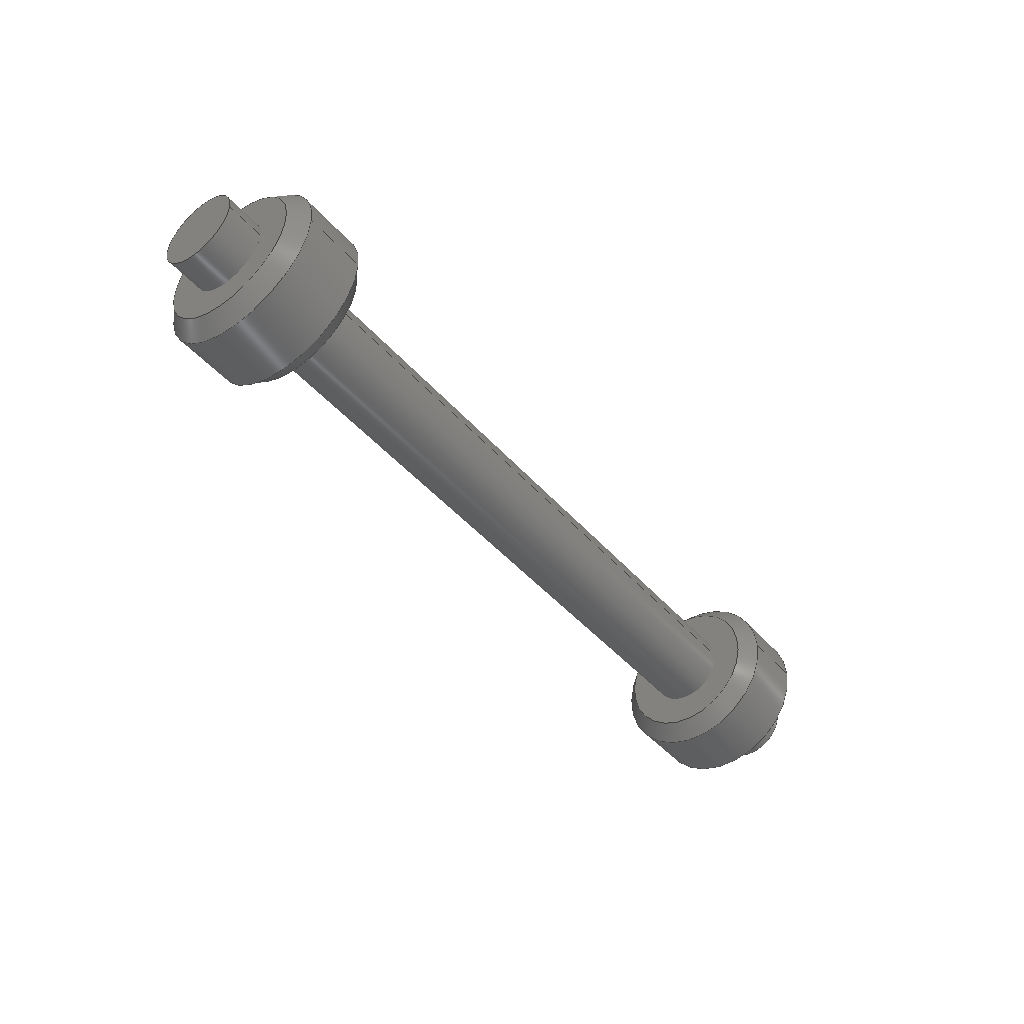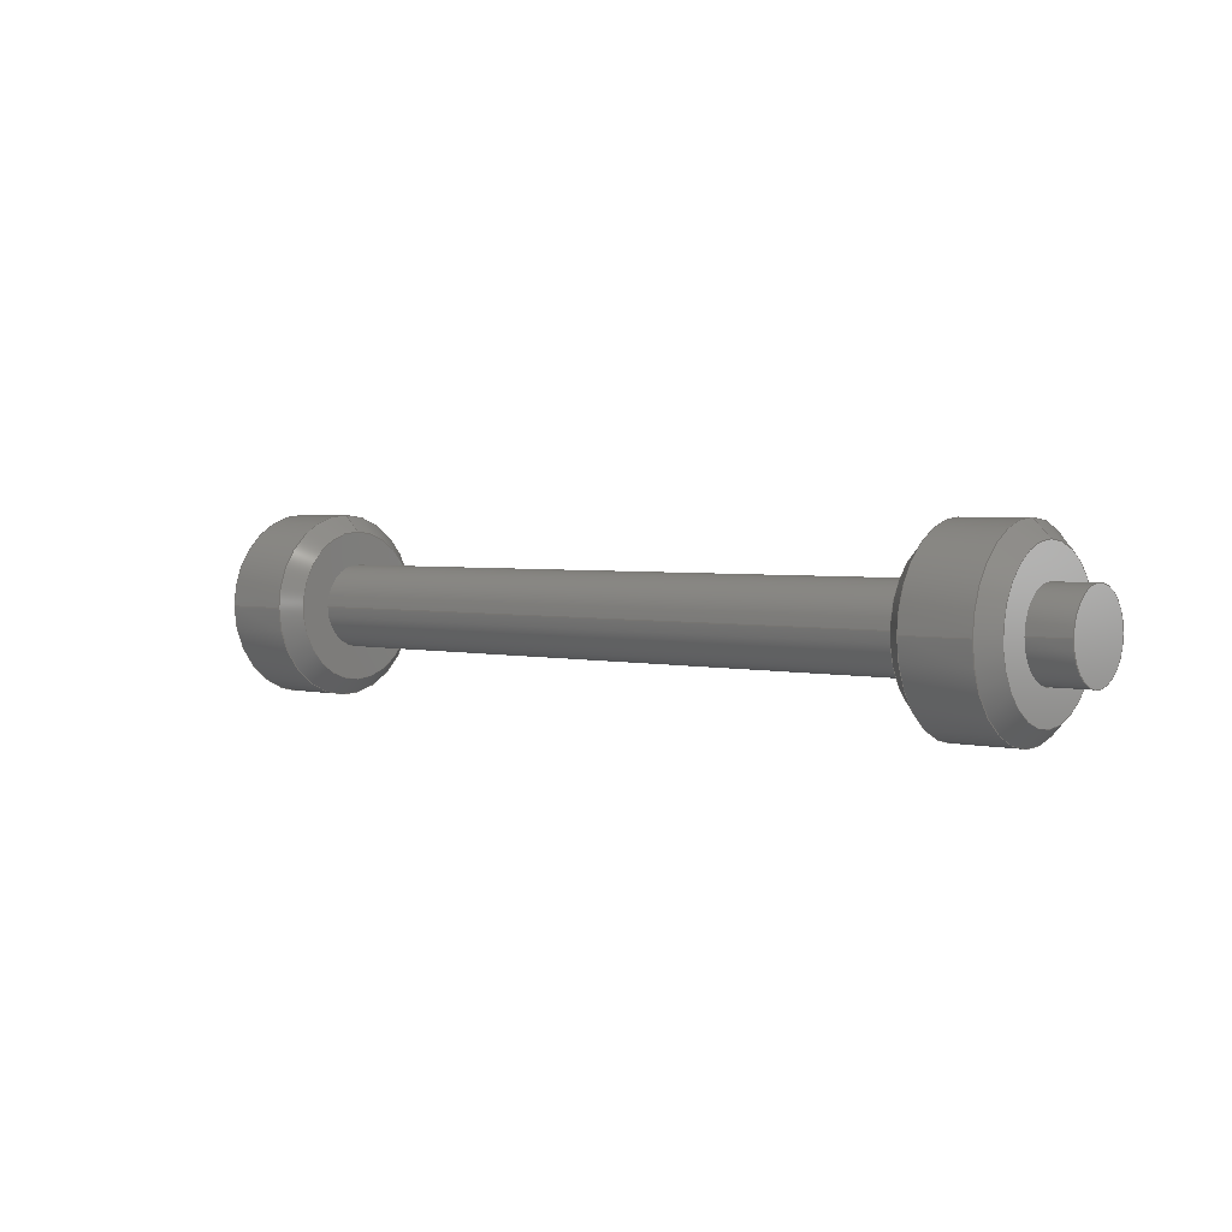
<metadata>
{"format":"step","ext":"step","renderer":"f3d","projection":"perspective","resolution":1024,"background":"white","views":[{"elev":-45.0,"azim":128.1,"up":"+Z"},{"elev":2.9,"azim":-140.5,"up":"+Z"}]}
</metadata>
<code>
ISO-10303-21;
DATA;
#1=MECHANICAL_DESIGN_GEOMETRIC_PRESENTATION_REPRESENTATION('',(#4),#397);
#2=SHAPE_REPRESENTATION_RELATIONSHIP('SRR','None',#404,#3);
#3=ADVANCED_BREP_SHAPE_REPRESENTATION('',(#5),#396);
#4=STYLED_ITEM('',(#413),#5);
#5=MANIFOLD_SOLID_BREP('\X2\BCF8CCB4\X0\1',#209);
#6=CONICAL_SURFACE('',#238,5,0.7854);
#7=CONICAL_SURFACE('',#244,5,0.7854);
#8=CONICAL_SURFACE('',#249,5,0.7854);
#9=CONICAL_SURFACE('',#255,5,0.7854);
#10=FACE_BOUND('',#57,.T.);
#11=FACE_BOUND('',#60,.T.);
#12=FACE_BOUND('',#65,.T.);
#13=FACE_BOUND('',#67,.T.);
#14=LINE('',#341,#23);
#15=LINE('',#346,#24);
#16=LINE('',#351,#25);
#17=LINE('',#364,#26);
#18=LINE('',#371,#27);
#19=LINE('',#374,#28);
#20=LINE('',#384,#29);
#21=LINE('',#390,#30);
#22=LINE('',#393,#31);
#23=VECTOR('',#266,2.5);
#24=VECTOR('',#273,2.5);
#25=VECTOR('',#278,2.5);
#26=VECTOR('',#295,5);
#27=VECTOR('',#304,5.5);
#28=VECTOR('',#307,5);
#29=VECTOR('',#320,5);
#30=VECTOR('',#327,5.5);
#31=VECTOR('',#332,5);
#32=CYLINDRICAL_SURFACE('',#225,2.5);
#33=CYLINDRICAL_SURFACE('',#228,2.5);
#34=CYLINDRICAL_SURFACE('',#230,2.5);
#35=CYLINDRICAL_SURFACE('',#241,5.5);
#36=CYLINDRICAL_SURFACE('',#252,5.5);
#37=FACE_OUTER_BOUND('',#52,.T.);
#38=FACE_OUTER_BOUND('',#53,.T.);
#39=FACE_OUTER_BOUND('',#54,.T.);
#40=FACE_OUTER_BOUND('',#55,.T.);
#41=FACE_OUTER_BOUND('',#56,.T.);
#42=FACE_OUTER_BOUND('',#58,.T.);
#43=FACE_OUTER_BOUND('',#59,.T.);
#44=FACE_OUTER_BOUND('',#61,.T.);
#45=FACE_OUTER_BOUND('',#62,.T.);
#46=FACE_OUTER_BOUND('',#63,.T.);
#47=FACE_OUTER_BOUND('',#64,.T.);
#48=FACE_OUTER_BOUND('',#66,.T.);
#49=FACE_OUTER_BOUND('',#68,.T.);
#50=FACE_OUTER_BOUND('',#69,.T.);
#51=FACE_OUTER_BOUND('',#70,.T.);
#52=EDGE_LOOP('',(#134));
#53=EDGE_LOOP('',(#135,#136,#137,#138));
#54=EDGE_LOOP('',(#139,#140,#141,#142));
#55=EDGE_LOOP('',(#143,#144,#145,#146));
#56=EDGE_LOOP('',(#147));
#57=EDGE_LOOP('',(#148));
#58=EDGE_LOOP('',(#149));
#59=EDGE_LOOP('',(#150));
#60=EDGE_LOOP('',(#151));
#61=EDGE_LOOP('',(#152,#153,#154,#155,#156));
#62=EDGE_LOOP('',(#157,#158,#159,#160,#161,#162));
#63=EDGE_LOOP('',(#163,#164,#165,#166,#167));
#64=EDGE_LOOP('',(#168));
#65=EDGE_LOOP('',(#169));
#66=EDGE_LOOP('',(#170));
#67=EDGE_LOOP('',(#171));
#68=EDGE_LOOP('',(#172,#173,#174,#175,#176));
#69=EDGE_LOOP('',(#177,#178,#179,#180,#181,#182));
#70=EDGE_LOOP('',(#183,#184,#185,#186,#187));
#71=CIRCLE('',#224,2.5);
#72=CIRCLE('',#226,2.5);
#73=CIRCLE('',#227,2.5);
#74=CIRCLE('',#229,2.5);
#75=CIRCLE('',#231,2.5);
#76=CIRCLE('',#232,2.5);
#77=CIRCLE('',#234,4.5);
#78=CIRCLE('',#237,4.5);
#79=CIRCLE('',#239,5.5);
#80=CIRCLE('',#240,5.5);
#81=CIRCLE('',#242,5.5);
#82=CIRCLE('',#243,5.5);
#83=CIRCLE('',#245,4.5);
#84=CIRCLE('',#248,4.5);
#85=CIRCLE('',#250,5.5);
#86=CIRCLE('',#251,5.5);
#87=CIRCLE('',#253,5.5);
#88=CIRCLE('',#254,5.5);
#89=VERTEX_POINT('',#335);
#90=VERTEX_POINT('',#338);
#91=VERTEX_POINT('',#340);
#92=VERTEX_POINT('',#344);
#93=VERTEX_POINT('',#348);
#94=VERTEX_POINT('',#350);
#95=VERTEX_POINT('',#354);
#96=VERTEX_POINT('',#358);
#97=VERTEX_POINT('',#361);
#98=VERTEX_POINT('',#362);
#99=VERTEX_POINT('',#367);
#100=VERTEX_POINT('',#368);
#101=VERTEX_POINT('',#373);
#102=VERTEX_POINT('',#378);
#103=VERTEX_POINT('',#381);
#104=VERTEX_POINT('',#382);
#105=VERTEX_POINT('',#387);
#106=VERTEX_POINT('',#388);
#107=EDGE_CURVE('',#89,#89,#71,.T.);
#108=EDGE_CURVE('',#90,#90,#72,.T.);
#109=EDGE_CURVE('',#90,#91,#14,.T.);
#110=EDGE_CURVE('',#91,#91,#73,.T.);
#111=EDGE_CURVE('',#92,#92,#74,.T.);
#112=EDGE_CURVE('',#92,#89,#15,.T.);
#113=EDGE_CURVE('',#93,#93,#75,.T.);
#114=EDGE_CURVE('',#93,#94,#16,.T.);
#115=EDGE_CURVE('',#94,#94,#76,.T.);
#116=EDGE_CURVE('',#95,#95,#77,.T.);
#117=EDGE_CURVE('',#96,#96,#78,.T.);
#118=EDGE_CURVE('',#97,#98,#79,.T.);
#119=EDGE_CURVE('',#98,#96,#17,.T.);
#120=EDGE_CURVE('',#98,#97,#80,.T.);
#121=EDGE_CURVE('',#99,#100,#81,.T.);
#122=EDGE_CURVE('',#100,#99,#82,.T.);
#123=EDGE_CURVE('',#100,#97,#18,.T.);
#124=EDGE_CURVE('',#99,#101,#19,.T.);
#125=EDGE_CURVE('',#101,#101,#83,.T.);
#126=EDGE_CURVE('',#102,#102,#84,.T.);
#127=EDGE_CURVE('',#103,#104,#85,.T.);
#128=EDGE_CURVE('',#104,#102,#20,.T.);
#129=EDGE_CURVE('',#104,#103,#86,.T.);
#130=EDGE_CURVE('',#105,#106,#87,.T.);
#131=EDGE_CURVE('',#105,#103,#21,.T.);
#132=EDGE_CURVE('',#106,#105,#88,.T.);
#133=EDGE_CURVE('',#106,#95,#22,.T.);
#134=ORIENTED_EDGE('',*,*,#107,.F.);
#135=ORIENTED_EDGE('',*,*,#108,.F.);
#136=ORIENTED_EDGE('',*,*,#109,.T.);
#137=ORIENTED_EDGE('',*,*,#110,.T.);
#138=ORIENTED_EDGE('',*,*,#109,.F.);
#139=ORIENTED_EDGE('',*,*,#111,.F.);
#140=ORIENTED_EDGE('',*,*,#112,.T.);
#141=ORIENTED_EDGE('',*,*,#107,.T.);
#142=ORIENTED_EDGE('',*,*,#112,.F.);
#143=ORIENTED_EDGE('',*,*,#113,.F.);
#144=ORIENTED_EDGE('',*,*,#114,.T.);
#145=ORIENTED_EDGE('',*,*,#115,.T.);
#146=ORIENTED_EDGE('',*,*,#114,.F.);
#147=ORIENTED_EDGE('',*,*,#116,.T.);
#148=ORIENTED_EDGE('',*,*,#110,.F.);
#149=ORIENTED_EDGE('',*,*,#108,.T.);
#150=ORIENTED_EDGE('',*,*,#117,.T.);
#151=ORIENTED_EDGE('',*,*,#111,.T.);
#152=ORIENTED_EDGE('',*,*,#118,.T.);
#153=ORIENTED_EDGE('',*,*,#119,.T.);
#154=ORIENTED_EDGE('',*,*,#117,.F.);
#155=ORIENTED_EDGE('',*,*,#119,.F.);
#156=ORIENTED_EDGE('',*,*,#120,.T.);
#157=ORIENTED_EDGE('',*,*,#121,.F.);
#158=ORIENTED_EDGE('',*,*,#122,.F.);
#159=ORIENTED_EDGE('',*,*,#123,.T.);
#160=ORIENTED_EDGE('',*,*,#120,.F.);
#161=ORIENTED_EDGE('',*,*,#118,.F.);
#162=ORIENTED_EDGE('',*,*,#123,.F.);
#163=ORIENTED_EDGE('',*,*,#121,.T.);
#164=ORIENTED_EDGE('',*,*,#122,.T.);
#165=ORIENTED_EDGE('',*,*,#124,.T.);
#166=ORIENTED_EDGE('',*,*,#125,.F.);
#167=ORIENTED_EDGE('',*,*,#124,.F.);
#168=ORIENTED_EDGE('',*,*,#125,.T.);
#169=ORIENTED_EDGE('',*,*,#115,.F.);
#170=ORIENTED_EDGE('',*,*,#126,.T.);
#171=ORIENTED_EDGE('',*,*,#113,.T.);
#172=ORIENTED_EDGE('',*,*,#127,.T.);
#173=ORIENTED_EDGE('',*,*,#128,.T.);
#174=ORIENTED_EDGE('',*,*,#126,.F.);
#175=ORIENTED_EDGE('',*,*,#128,.F.);
#176=ORIENTED_EDGE('',*,*,#129,.T.);
#177=ORIENTED_EDGE('',*,*,#130,.F.);
#178=ORIENTED_EDGE('',*,*,#131,.T.);
#179=ORIENTED_EDGE('',*,*,#129,.F.);
#180=ORIENTED_EDGE('',*,*,#127,.F.);
#181=ORIENTED_EDGE('',*,*,#131,.F.);
#182=ORIENTED_EDGE('',*,*,#132,.F.);
#183=ORIENTED_EDGE('',*,*,#130,.T.);
#184=ORIENTED_EDGE('',*,*,#133,.T.);
#185=ORIENTED_EDGE('',*,*,#116,.F.);
#186=ORIENTED_EDGE('',*,*,#133,.F.);
#187=ORIENTED_EDGE('',*,*,#132,.T.);
#188=PLANE('',#223);
#189=PLANE('',#233);
#190=PLANE('',#235);
#191=PLANE('',#236);
#192=PLANE('',#246);
#193=PLANE('',#247);
#194=ADVANCED_FACE('',(#37),#188,.F.);
#195=ADVANCED_FACE('',(#38),#32,.T.);
#196=ADVANCED_FACE('',(#39),#33,.T.);
#197=ADVANCED_FACE('',(#40),#34,.T.);
#198=ADVANCED_FACE('',(#41,#10),#189,.T.);
#199=ADVANCED_FACE('',(#42),#190,.T.);
#200=ADVANCED_FACE('',(#43,#11),#191,.F.);
#201=ADVANCED_FACE('',(#44),#6,.T.);
#202=ADVANCED_FACE('',(#45),#35,.T.);
#203=ADVANCED_FACE('',(#46),#7,.T.);
#204=ADVANCED_FACE('',(#47,#12),#192,.T.);
#205=ADVANCED_FACE('',(#48,#13),#193,.F.);
#206=ADVANCED_FACE('',(#49),#8,.T.);
#207=ADVANCED_FACE('',(#50),#36,.T.);
#208=ADVANCED_FACE('',(#51),#9,.T.);
#209=CLOSED_SHELL('',(#194,#195,#196,#197,#198,#199,#200,#201,#202,#203,
#204,#205,#206,#207,#208));
#210=DERIVED_UNIT_ELEMENT(#212,1);
#211=DERIVED_UNIT_ELEMENT(#399,-3);
#212=(
MASS_UNIT()
NAMED_UNIT(*)
SI_UNIT(.KILO.,.GRAM.)
);
#213=DERIVED_UNIT((#210,#211));
#214=MEASURE_REPRESENTATION_ITEM('density measure',
POSITIVE_RATIO_MEASURE(7850),#213);
#215=PROPERTY_DEFINITION_REPRESENTATION(#220,#217);
#216=PROPERTY_DEFINITION_REPRESENTATION(#221,#218);
#217=REPRESENTATION('material name',(#219),#396);
#218=REPRESENTATION('density',(#214),#396);
#219=DESCRIPTIVE_REPRESENTATION_ITEM('\X2\AC15CCA0\X0\','\X2\AC15CCA0\X0\');
#220=PROPERTY_DEFINITION('material property','material name',#406);
#221=PROPERTY_DEFINITION('material property','density of part',#406);
#222=AXIS2_PLACEMENT_3D('',#333,#256,#257);
#223=AXIS2_PLACEMENT_3D('',#334,#258,#259);
#224=AXIS2_PLACEMENT_3D('',#336,#260,#261);
#225=AXIS2_PLACEMENT_3D('',#337,#262,#263);
#226=AXIS2_PLACEMENT_3D('',#339,#264,#265);
#227=AXIS2_PLACEMENT_3D('',#342,#267,#268);
#228=AXIS2_PLACEMENT_3D('',#343,#269,#270);
#229=AXIS2_PLACEMENT_3D('',#345,#271,#272);
#230=AXIS2_PLACEMENT_3D('',#347,#274,#275);
#231=AXIS2_PLACEMENT_3D('',#349,#276,#277);
#232=AXIS2_PLACEMENT_3D('',#352,#279,#280);
#233=AXIS2_PLACEMENT_3D('',#353,#281,#282);
#234=AXIS2_PLACEMENT_3D('',#355,#283,#284);
#235=AXIS2_PLACEMENT_3D('',#356,#285,#286);
#236=AXIS2_PLACEMENT_3D('',#357,#287,#288);
#237=AXIS2_PLACEMENT_3D('',#359,#289,#290);
#238=AXIS2_PLACEMENT_3D('',#360,#291,#292);
#239=AXIS2_PLACEMENT_3D('',#363,#293,#294);
#240=AXIS2_PLACEMENT_3D('',#365,#296,#297);
#241=AXIS2_PLACEMENT_3D('',#366,#298,#299);
#242=AXIS2_PLACEMENT_3D('',#369,#300,#301);
#243=AXIS2_PLACEMENT_3D('',#370,#302,#303);
#244=AXIS2_PLACEMENT_3D('',#372,#305,#306);
#245=AXIS2_PLACEMENT_3D('',#375,#308,#309);
#246=AXIS2_PLACEMENT_3D('',#376,#310,#311);
#247=AXIS2_PLACEMENT_3D('',#377,#312,#313);
#248=AXIS2_PLACEMENT_3D('',#379,#314,#315);
#249=AXIS2_PLACEMENT_3D('',#380,#316,#317);
#250=AXIS2_PLACEMENT_3D('',#383,#318,#319);
#251=AXIS2_PLACEMENT_3D('',#385,#321,#322);
#252=AXIS2_PLACEMENT_3D('',#386,#323,#324);
#253=AXIS2_PLACEMENT_3D('',#389,#325,#326);
#254=AXIS2_PLACEMENT_3D('',#391,#328,#329);
#255=AXIS2_PLACEMENT_3D('',#392,#330,#331);
#256=DIRECTION('axis',(0,0,1));
#257=DIRECTION('refdir',(1,0,0));
#258=DIRECTION('center_axis',(1,0,0));
#259=DIRECTION('ref_axis',(0,-1,0));
#260=DIRECTION('center_axis',(1,0,0));
#261=DIRECTION('ref_axis',(0,-1,0));
#262=DIRECTION('center_axis',(1,0,0));
#263=DIRECTION('ref_axis',(0,-1,0));
#264=DIRECTION('center_axis',(1,0,0));
#265=DIRECTION('ref_axis',(0,-1,0));
#266=DIRECTION('',(-1,0,0));
#267=DIRECTION('center_axis',(1,0,0));
#268=DIRECTION('ref_axis',(0,-1,0));
#269=DIRECTION('center_axis',(1,0,0));
#270=DIRECTION('ref_axis',(0,-1,0));
#271=DIRECTION('center_axis',(1,0,0));
#272=DIRECTION('ref_axis',(0,-1,0));
#273=DIRECTION('',(-1,0,0));
#274=DIRECTION('center_axis',(1,0,0));
#275=DIRECTION('ref_axis',(0,-1,0));
#276=DIRECTION('center_axis',(1,0,0));
#277=DIRECTION('ref_axis',(0,-1,0));
#278=DIRECTION('',(-1,0,0));
#279=DIRECTION('center_axis',(1,0,0));
#280=DIRECTION('ref_axis',(0,-1,0));
#281=DIRECTION('center_axis',(1,0,0));
#282=DIRECTION('ref_axis',(0,-1,0));
#283=DIRECTION('center_axis',(1,0,0));
#284=DIRECTION('ref_axis',(0,1,0));
#285=DIRECTION('center_axis',(1,0,0));
#286=DIRECTION('ref_axis',(0,-1,0));
#287=DIRECTION('center_axis',(1,0,0));
#288=DIRECTION('ref_axis',(0,-1,0));
#289=DIRECTION('center_axis',(-1,0,0));
#290=DIRECTION('ref_axis',(0,-1,0));
#291=DIRECTION('center_axis',(1,0,0));
#292=DIRECTION('ref_axis',(0,0,-1));
#293=DIRECTION('center_axis',(-1,0,0));
#294=DIRECTION('ref_axis',(0,-1,0));
#295=DIRECTION('',(-0.7071,8.66e-17,-0.7071));
#296=DIRECTION('center_axis',(-1,0,0));
#297=DIRECTION('ref_axis',(0,-1,0));
#298=DIRECTION('center_axis',(1,0,0));
#299=DIRECTION('ref_axis',(0,-1,0));
#300=DIRECTION('center_axis',(1,0,0));
#301=DIRECTION('ref_axis',(0,-1,0));
#302=DIRECTION('center_axis',(1,0,0));
#303=DIRECTION('ref_axis',(0,-1,0));
#304=DIRECTION('',(-1,0,0));
#305=DIRECTION('center_axis',(-1,0,0));
#306=DIRECTION('ref_axis',(0,0,-1));
#307=DIRECTION('',(0.7071,-8.66e-17,-0.7071));
#308=DIRECTION('center_axis',(1,0,0));
#309=DIRECTION('ref_axis',(0,1,0));
#310=DIRECTION('center_axis',(1,0,0));
#311=DIRECTION('ref_axis',(0,-1,0));
#312=DIRECTION('center_axis',(1,0,0));
#313=DIRECTION('ref_axis',(0,-1,0));
#314=DIRECTION('center_axis',(-1,0,0));
#315=DIRECTION('ref_axis',(0,-1,0));
#316=DIRECTION('center_axis',(1,0,0));
#317=DIRECTION('ref_axis',(0,0,-1));
#318=DIRECTION('center_axis',(-1,0,0));
#319=DIRECTION('ref_axis',(0,-1,0));
#320=DIRECTION('',(-0.7071,8.66e-17,-0.7071));
#321=DIRECTION('center_axis',(-1,0,0));
#322=DIRECTION('ref_axis',(0,-1,0));
#323=DIRECTION('center_axis',(1,0,0));
#324=DIRECTION('ref_axis',(0,-1,0));
#325=DIRECTION('center_axis',(1,0,0));
#326=DIRECTION('ref_axis',(0,-1,0));
#327=DIRECTION('',(-1,0,0));
#328=DIRECTION('center_axis',(1,0,0));
#329=DIRECTION('ref_axis',(0,-1,0));
#330=DIRECTION('center_axis',(-1,0,0));
#331=DIRECTION('ref_axis',(0,0,-1));
#332=DIRECTION('',(0.7071,-8.66e-17,-0.7071));
#333=CARTESIAN_POINT('',(0,0,0));
#334=CARTESIAN_POINT('Origin',(-29,0,0));
#335=CARTESIAN_POINT('',(-29,2.5,0));
#336=CARTESIAN_POINT('Origin',(-29,0,0));
#337=CARTESIAN_POINT('Origin',(-29,0,0));
#338=CARTESIAN_POINT('',(29,2.5,3.062e-16));
#339=CARTESIAN_POINT('Origin',(29,0,0));
#340=CARTESIAN_POINT('',(26.5,2.5,3.062e-16));
#341=CARTESIAN_POINT('',(-29,2.5,3.062e-16));
#342=CARTESIAN_POINT('Origin',(26.5,0,0));
#343=CARTESIAN_POINT('Origin',(-29,0,0));
#344=CARTESIAN_POINT('',(-26.5,2.5,0));
#345=CARTESIAN_POINT('Origin',(-26.5,0,0));
#346=CARTESIAN_POINT('',(-29,2.5,3.062e-16));
#347=CARTESIAN_POINT('Origin',(-29,0,0));
#348=CARTESIAN_POINT('',(20.5,2.5,3.062e-16));
#349=CARTESIAN_POINT('Origin',(20.5,0,0));
#350=CARTESIAN_POINT('',(-20.5,2.5,3.062e-16));
#351=CARTESIAN_POINT('',(-29,2.5,3.062e-16));
#352=CARTESIAN_POINT('Origin',(-20.5,0,0));
#353=CARTESIAN_POINT('Origin',(26.5,0,0));
#354=CARTESIAN_POINT('',(26.5,5.511e-16,4.5));
#355=CARTESIAN_POINT('Origin',(26.5,0,0));
#356=CARTESIAN_POINT('Origin',(29,0,0));
#357=CARTESIAN_POINT('Origin',(-26.5,0,0));
#358=CARTESIAN_POINT('',(-26.5,-5.511e-16,4.5));
#359=CARTESIAN_POINT('Origin',(-26.5,0,0));
#360=CARTESIAN_POINT('Origin',(-26,0,0));
#361=CARTESIAN_POINT('',(-25.5,5.5,0));
#362=CARTESIAN_POINT('',(-25.5,-6.736e-16,5.5));
#363=CARTESIAN_POINT('Origin',(-25.5,0,0));
#364=CARTESIAN_POINT('',(-26,-6.123e-16,5));
#365=CARTESIAN_POINT('Origin',(-25.5,0,0));
#366=CARTESIAN_POINT('Origin',(-26.5,0,0));
#367=CARTESIAN_POINT('',(-21.5,6.736e-16,5.5));
#368=CARTESIAN_POINT('',(-21.5,5.5,6.736e-16));
#369=CARTESIAN_POINT('Origin',(-21.5,0,0));
#370=CARTESIAN_POINT('Origin',(-21.5,0,0));
#371=CARTESIAN_POINT('',(-26.5,5.5,6.736e-16));
#372=CARTESIAN_POINT('Origin',(-21,0,0));
#373=CARTESIAN_POINT('',(-20.5,5.511e-16,4.5));
#374=CARTESIAN_POINT('',(-21,6.123e-16,5));
#375=CARTESIAN_POINT('Origin',(-20.5,0,0));
#376=CARTESIAN_POINT('Origin',(-20.5,0,0));
#377=CARTESIAN_POINT('Origin',(20.5,0,0));
#378=CARTESIAN_POINT('',(20.5,-5.511e-16,4.5));
#379=CARTESIAN_POINT('Origin',(20.5,0,0));
#380=CARTESIAN_POINT('Origin',(21,0,0));
#381=CARTESIAN_POINT('',(21.5,5.5,0));
#382=CARTESIAN_POINT('',(21.5,-6.736e-16,5.5));
#383=CARTESIAN_POINT('Origin',(21.5,0,0));
#384=CARTESIAN_POINT('',(21,-6.123e-16,5));
#385=CARTESIAN_POINT('Origin',(21.5,0,0));
#386=CARTESIAN_POINT('Origin',(26.5,0,0));
#387=CARTESIAN_POINT('',(25.5,5.5,0));
#388=CARTESIAN_POINT('',(25.5,6.736e-16,5.5));
#389=CARTESIAN_POINT('Origin',(25.5,0,0));
#390=CARTESIAN_POINT('',(26.5,5.5,6.736e-16));
#391=CARTESIAN_POINT('Origin',(25.5,0,0));
#392=CARTESIAN_POINT('Origin',(26,0,0));
#393=CARTESIAN_POINT('',(26,6.123e-16,5));
#394=UNCERTAINTY_MEASURE_WITH_UNIT(LENGTH_MEASURE(0.01),#398,
'DISTANCE_ACCURACY_VALUE',
'Maximum model space distance between geometric entities at asserted c
onnectivities');
#395=UNCERTAINTY_MEASURE_WITH_UNIT(LENGTH_MEASURE(0.01),#398,
'DISTANCE_ACCURACY_VALUE',
'Maximum model space distance between geometric entities at asserted c
onnectivities');
#396=(
GEOMETRIC_REPRESENTATION_CONTEXT(3)
GLOBAL_UNCERTAINTY_ASSIGNED_CONTEXT((#394))
GLOBAL_UNIT_ASSIGNED_CONTEXT((#398,#400,#401))
REPRESENTATION_CONTEXT('','3D')
);
#397=(
GEOMETRIC_REPRESENTATION_CONTEXT(3)
GLOBAL_UNCERTAINTY_ASSIGNED_CONTEXT((#395))
GLOBAL_UNIT_ASSIGNED_CONTEXT((#398,#400,#401))
REPRESENTATION_CONTEXT('','3D')
);
#398=(
LENGTH_UNIT()
NAMED_UNIT(*)
SI_UNIT(.MILLI.,.METRE.)
);
#399=(
LENGTH_UNIT()
NAMED_UNIT(*)
SI_UNIT($,.METRE.)
);
#400=(
NAMED_UNIT(*)
PLANE_ANGLE_UNIT()
SI_UNIT($,.RADIAN.)
);
#401=(
NAMED_UNIT(*)
SI_UNIT($,.STERADIAN.)
SOLID_ANGLE_UNIT()
);
#402=SHAPE_DEFINITION_REPRESENTATION(#403,#404);
#403=PRODUCT_DEFINITION_SHAPE('',$,#406);
#404=SHAPE_REPRESENTATION('',(#222),#396);
#405=PRODUCT_DEFINITION_CONTEXT('part definition',#410,'design');
#406=PRODUCT_DEFINITION('24_2','24_2',#407,#405);
#407=PRODUCT_DEFINITION_FORMATION('',$,#412);
#408=PRODUCT_RELATED_PRODUCT_CATEGORY('24_2','24_2',(#412));
#409=APPLICATION_PROTOCOL_DEFINITION('international standard',
'automotive_design',2009,#410);
#410=APPLICATION_CONTEXT(
'Core Data for Automotive Mechanical Design Process');
#411=PRODUCT_CONTEXT('part definition',#410,'mechanical');
#412=PRODUCT('24_2','24_2','NOT SPECIFIED',(#411));
#413=PRESENTATION_STYLE_ASSIGNMENT((#414));
#414=SURFACE_STYLE_USAGE(.BOTH.,#415);
#415=SURFACE_SIDE_STYLE('',(#416));
#416=SURFACE_STYLE_FILL_AREA(#417);
#417=FILL_AREA_STYLE('\X2\AC15CCA0\X0\ - \X2\C0C8D2F4\X0\',(#418));
#418=FILL_AREA_STYLE_COLOUR('\X2\AC15CCA0\X0\ - \X2\C0C8D2F4\X0\',#419);
#419=COLOUR_RGB('\X2\AC15CCA0\X0\ - \X2\C0C8D2F4\X0\',0.6275,
0.6275,0.6275);
ENDSEC;
END-ISO-10303-21;

</code>
